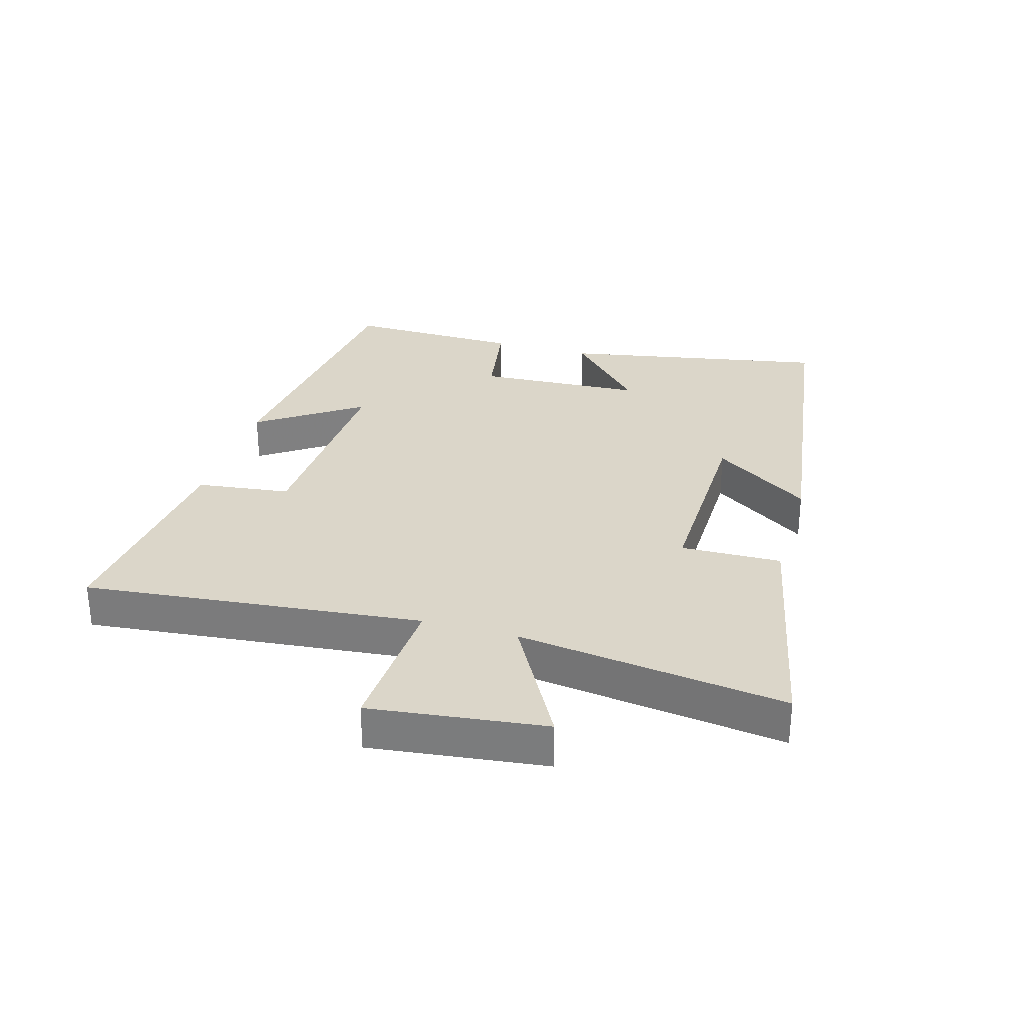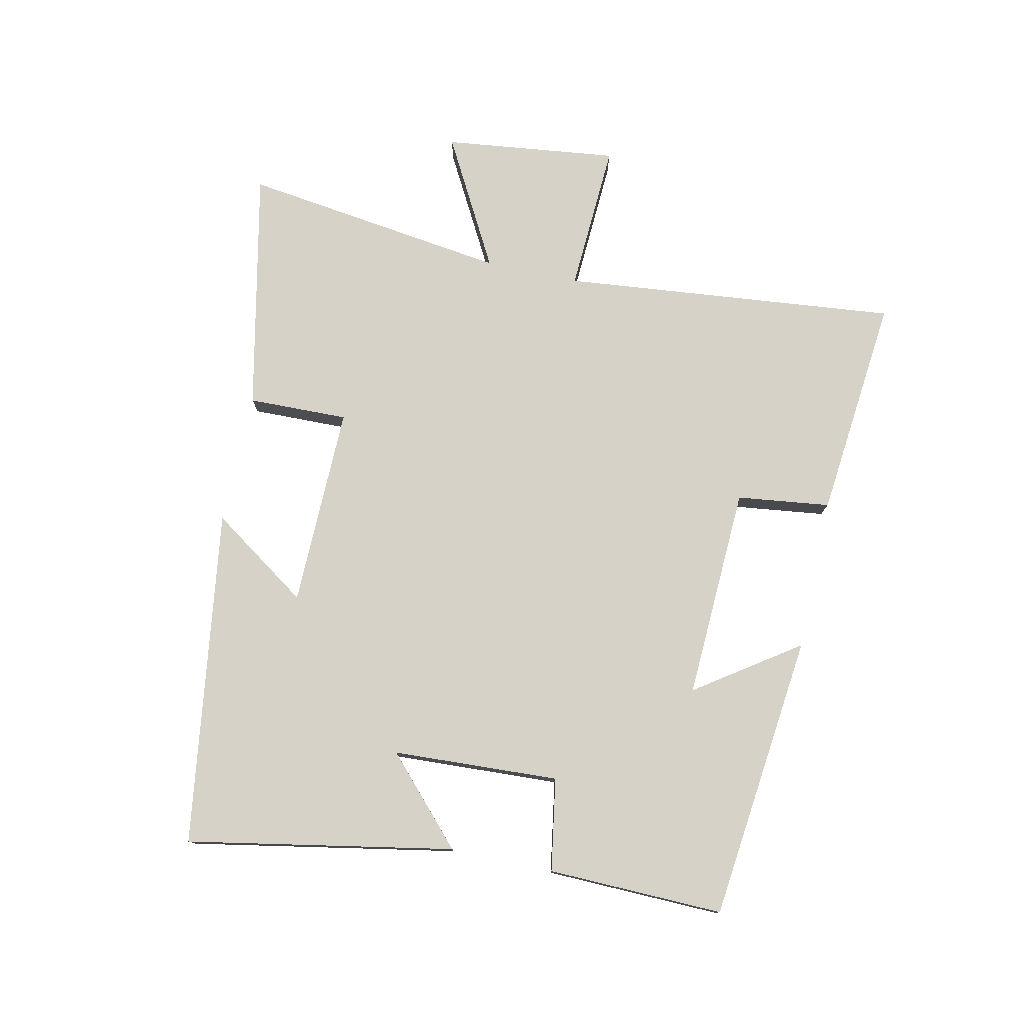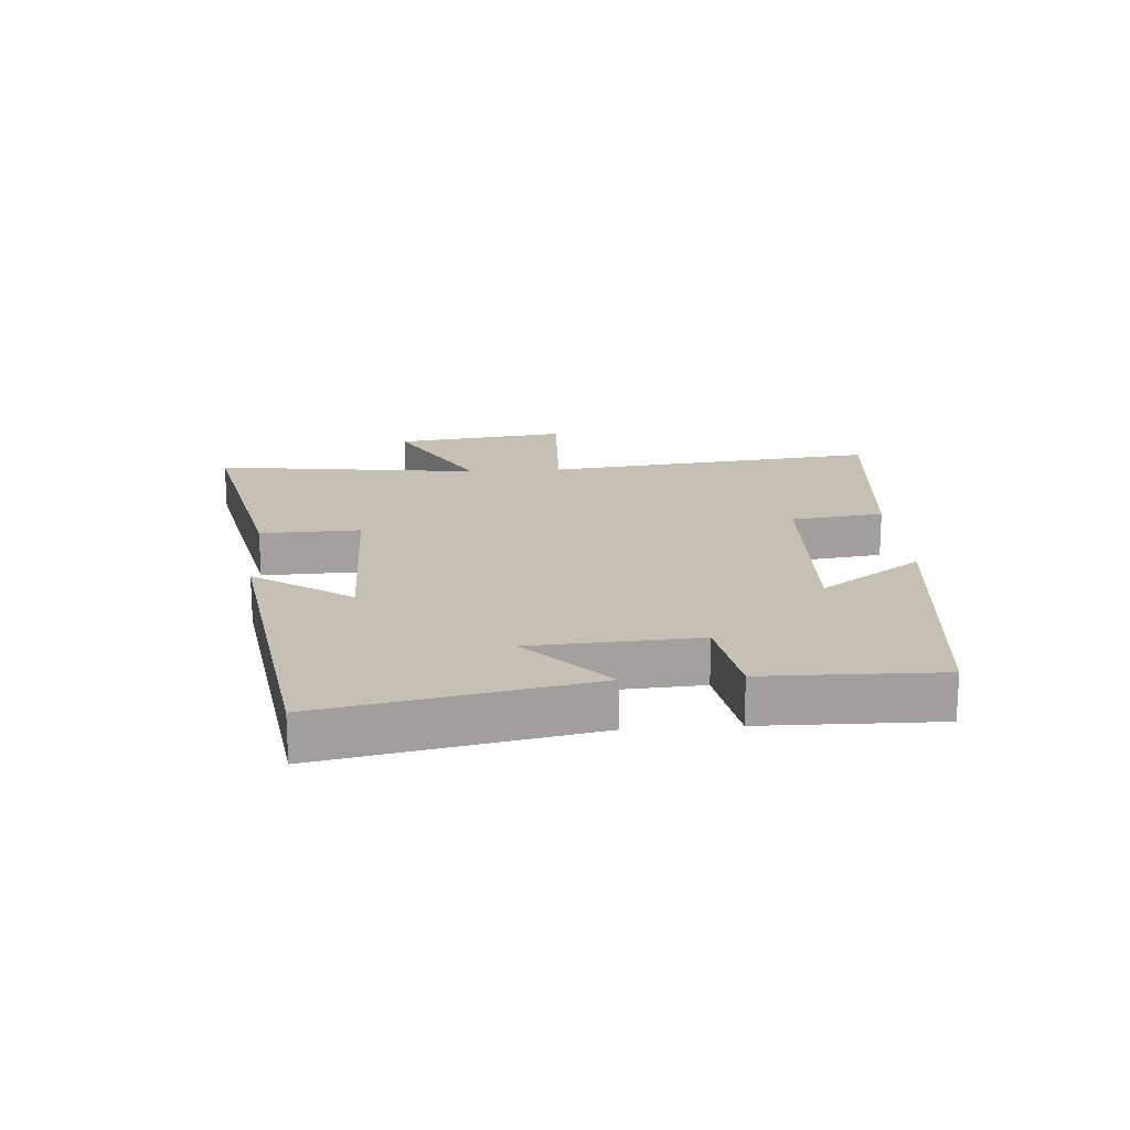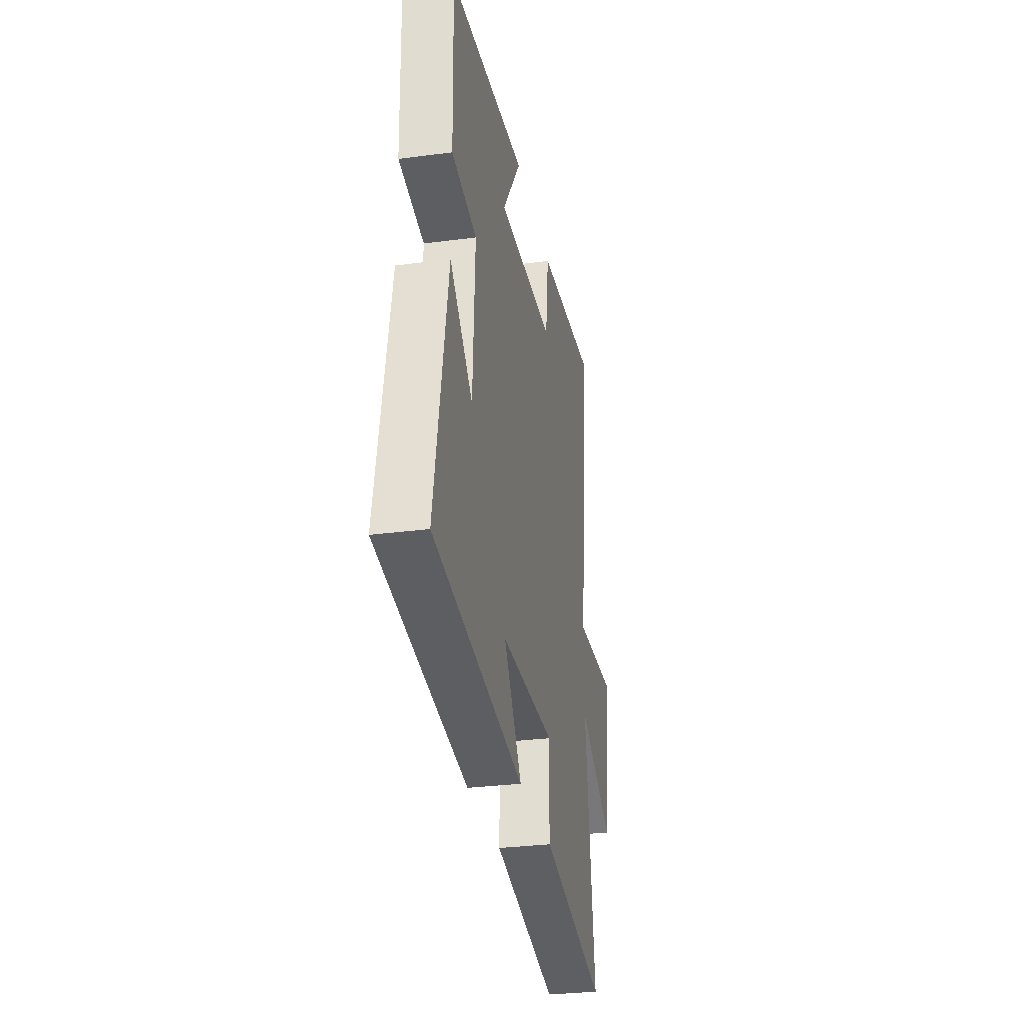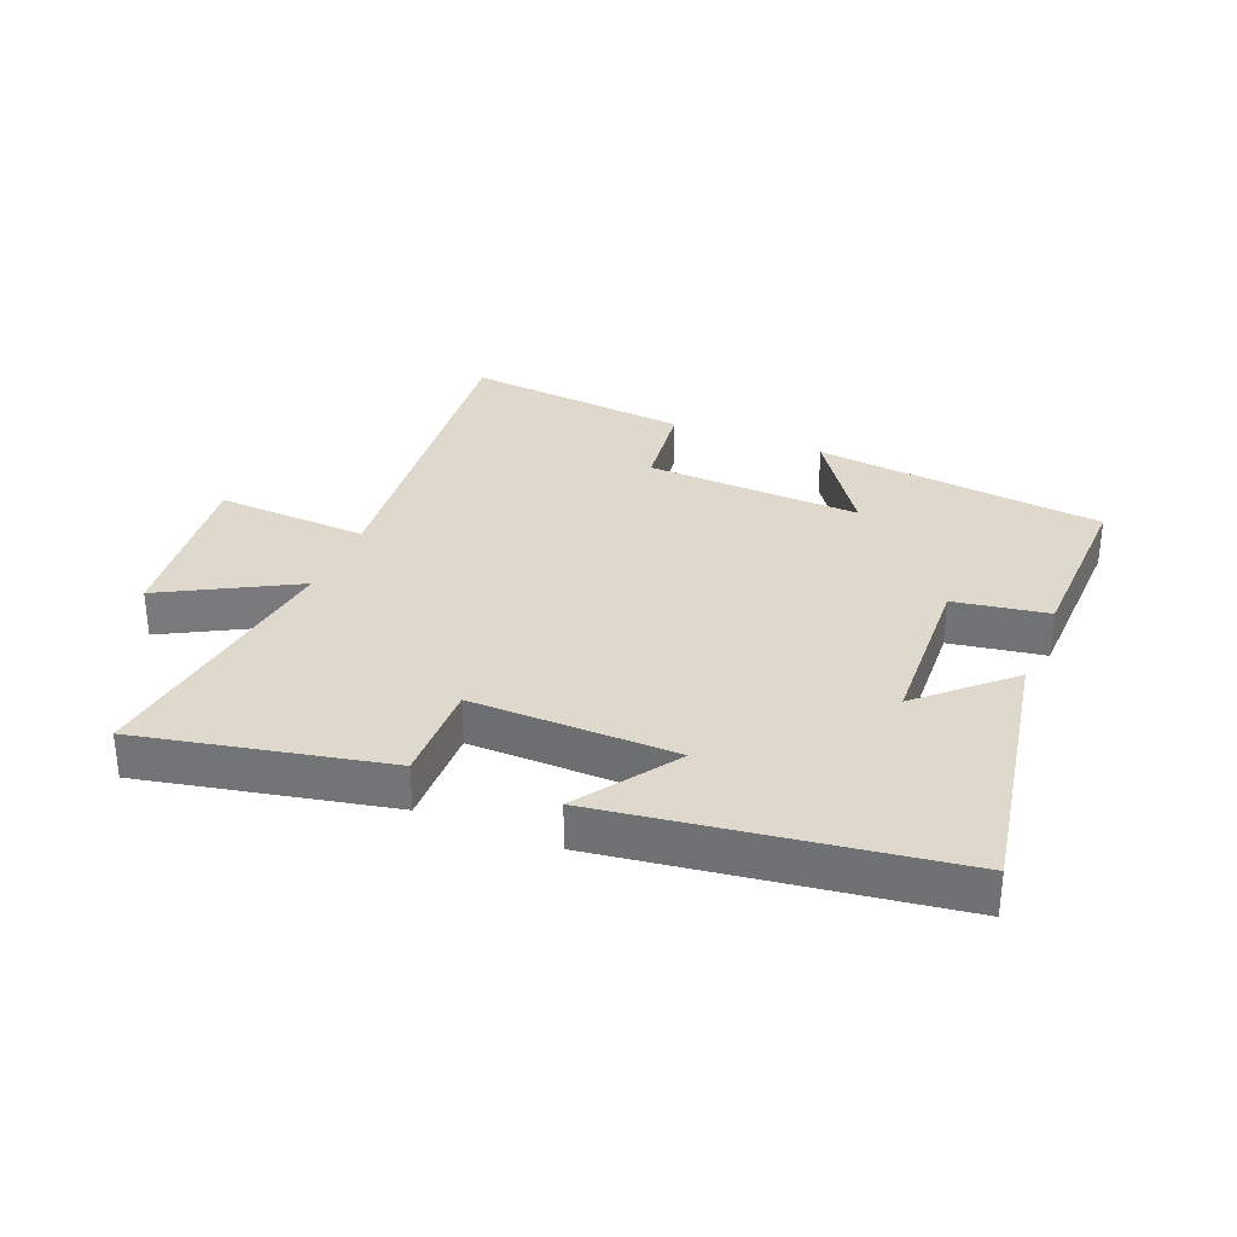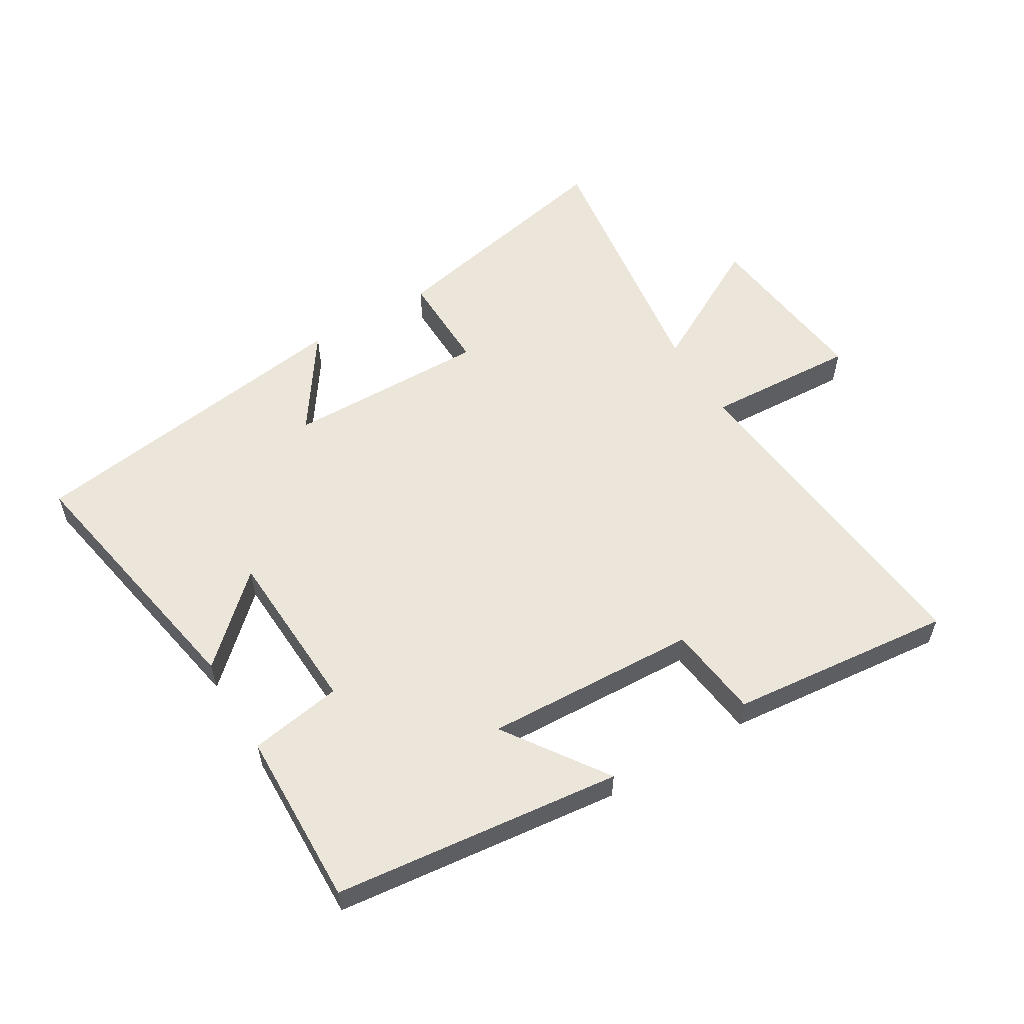
<metadata>
{"format":"obj","ext":"obj","renderer":"f3d","projection":"perspective","resolution":1024,"background":"white","views":[{"elev":29.8,"azim":106.3,"up":"+Y"},{"elev":77.5,"azim":-77.7,"up":"+Y"},{"elev":18.4,"azim":-94.3,"up":"+Y"},{"elev":-29.9,"azim":-79.1,"up":"+Z"},{"elev":32.2,"azim":-157.6,"up":"+Y"},{"elev":56.8,"azim":-30.8,"up":"+Y"}]}
</metadata>
<code>
v -0.58 0.07 -0.422
v -0.5 0.07 0.003
v -0.366 0.07 -0.122
v -0.352 0.07 0.144
v -0.5 0.07 0.169
v -0.506 0.07 0.45
v -0.047 0.07 0.5
v -0.16 0.07 0.337
v 0.18 0.07 0.351
v 0.199 0.07 0.5
v 0.556 0.07 0.535
v 0.5 0.07 -0.003
v 0.741 0.07 0.009
v 0.707 0.07 -0.269
v 0.5 0.07 -0.155
v 0.557 0.07 -0.582
v 0.17 0.07 -0.5
v 0.174 0.07 -0.34
v -0.148 0.07 -0.344
v -0.042 0.07 -0.5
v -0.58 0 -0.422
v -0.5 0 0.003
v -0.366 0 -0.122
v -0.352 0 0.144
v -0.5 0 0.169
v -0.506 0 0.45
v -0.047 0 0.5
v -0.16 0 0.337
v 0.18 0 0.351
v 0.199 0 0.5
v 0.556 0 0.535
v 0.5 0 -0.003
v 0.741 0 0.009
v 0.707 0 -0.269
v 0.5 0 -0.155
v 0.557 0 -0.582
v 0.17 0 -0.5
v 0.174 0 -0.34
v -0.148 0 -0.344
v -0.042 0 -0.5
f 1 2 3
f 20 1 3
f 19 20 3
f 18 19 3 4
f 15 16 17 18
f 15 18 4
f 12 13 14 15
f 12 15 4
f 9 10 11 12
f 8 9 12 4
f 6 7 8
f 5 6 8
f 4 5 8
f 23 22 21
f 23 21 40
f 23 40 39
f 24 23 39 38
f 38 37 36 35
f 24 38 35
f 35 34 33 32
f 24 35 32
f 32 31 30 29
f 24 32 29 28
f 28 27 26
f 28 26 25
f 28 25 24
f 1 21 22 2
f 2 22 23 3
f 3 23 24 4
f 4 24 25 5
f 5 25 26 6
f 6 26 27 7
f 7 27 28 8
f 8 28 29 9
f 9 29 30 10
f 10 30 31 11
f 11 31 32 12
f 12 32 33 13
f 13 33 34 14
f 14 34 35 15
f 15 35 36 16
f 16 36 37 17
f 17 37 38 18
f 18 38 39 19
f 19 39 40 20
f 20 40 21 1

</code>
